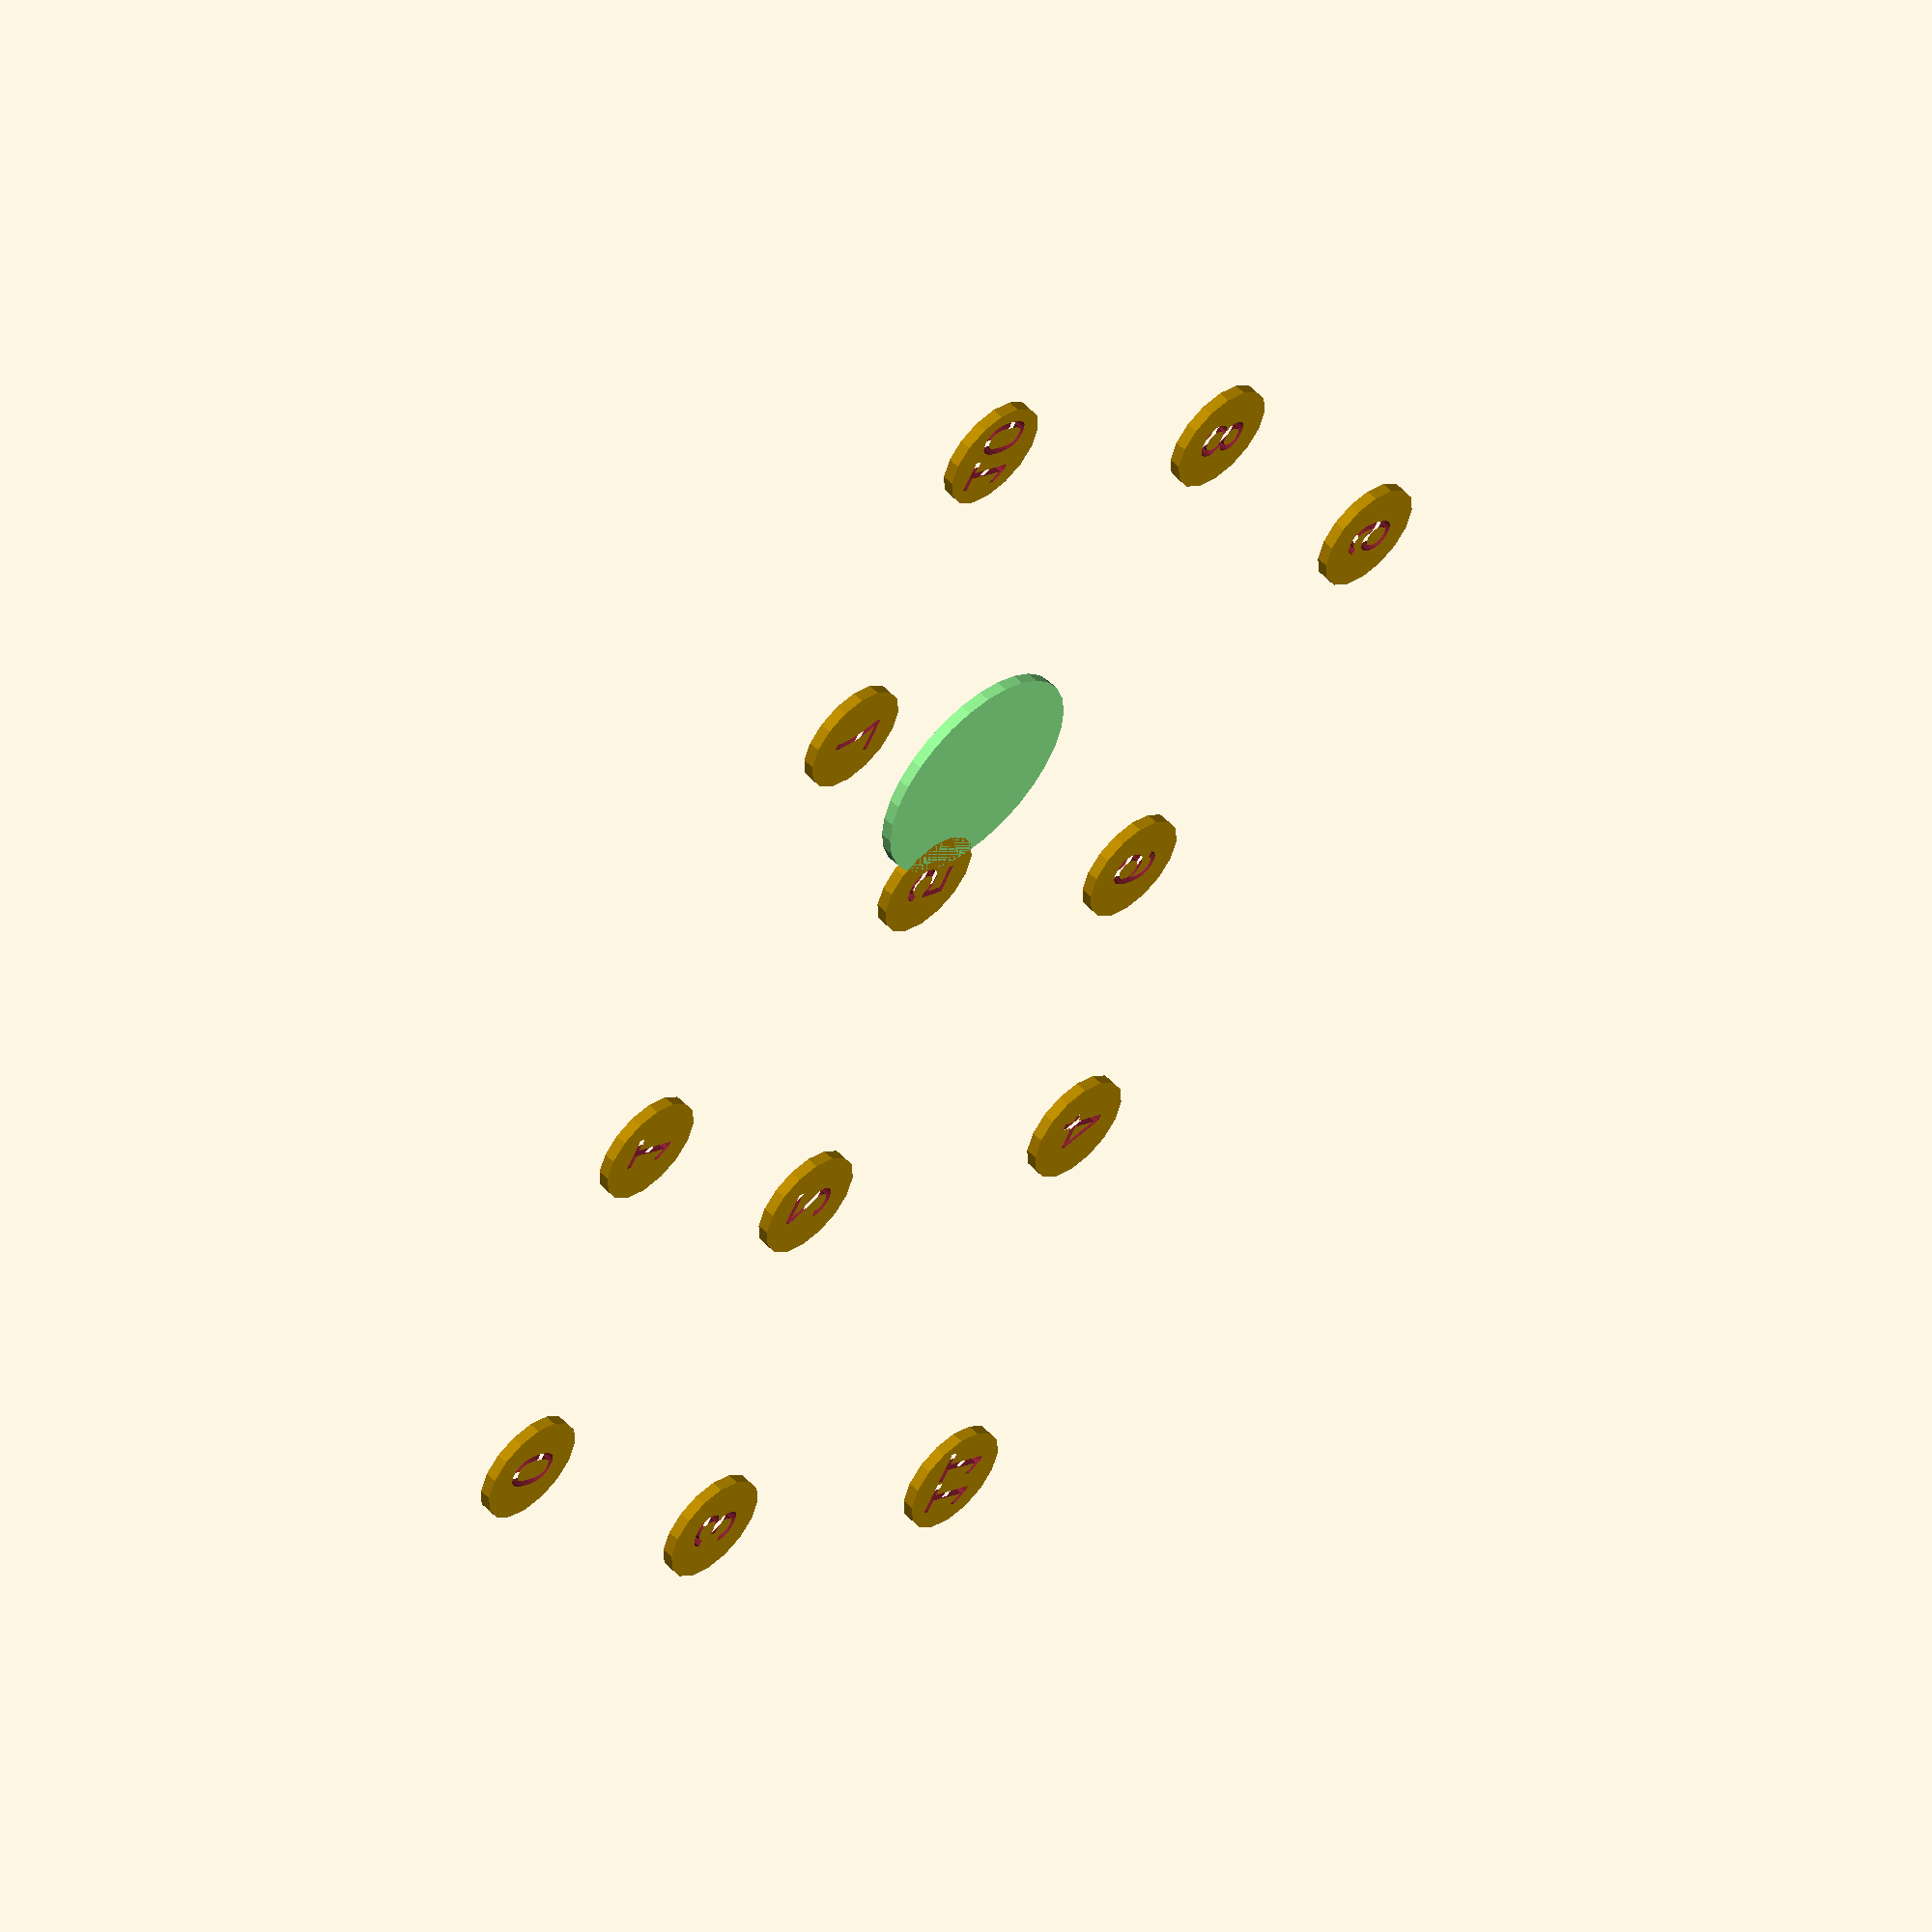
<openscad>
// implementation of http://paperjs.org/examples/meta-balls/
// using bezier paths to render metaballs


ballPositions = [[25.5, 12.9], [61.0, 7.3], [48.6, 36.3],
	[11.7, 45.9], [48.4, 72.6], [84.3, 30.6], [78.9, 61.5], [104.9, 8.2],
	[129.2, 42.8], [111.7, 73.3], [135.2, 8.6], [9.2, 79.8]];

handle_len_rate = 2.4;
circlePaths = [];
radius = 5;

lCirclePos=[96,30];
lCircleRad=10;

color("lightgreen") translate(lCirclePos) circle(lCircleRad);

for (i=[0:len(ballPositions)-1])
  translate(ballPositions[i]) difference(){
    circle(radius);
    text(str(i),size=radius,valign="center",halign="center");
  }

echo([lCirclePos,lCircleRad],[ballPositions[7],radius]);
  
metaball([lCirclePos,lCircleRad],[ballPositions[7],radius]);

//this will be translated to a function giving the control points 
//for bezier paths between two circles
  
module metaball(ball1, ball2, v, handle_len_rate, maxDistance=30){
  //ball array [[pos.x,pos.y],radius]
  pos1=ball1[0];
  pos2=ball2[0];
  rad1=ball1[1];
  rad2=ball2[1];
  
  dist = norm(pos1-pos2);
  echo(pos1,pos2,rad1,rad2,dist);
  
  assert((rad1 != 0) || (rad2 != 0), "one of the balls is zero");
  // to far or overlapping completly
  if ((dist>maxDistance) || (dist<=abs(rad1-rad2))) echo("out of bounds");
    
  
  //overlapping
  if (dist < rad1+rad2){ 
    u1 = acos((rad1*rad1 + dist * dist -rad2*rad2)/(2*rad1*dist));
    u2 = acos((rad2*rad2 + dist * dist -rad1*rad1)/(2*rad2*dist));
    echo(u1,u2);
  }
  else {
    u1 = 0;
    u2 = 0;
    echo(u1,u2);
  }
    
}

</openscad>
<views>
elev=125.2 azim=58.7 roll=43.2 proj=o view=wireframe
</views>
